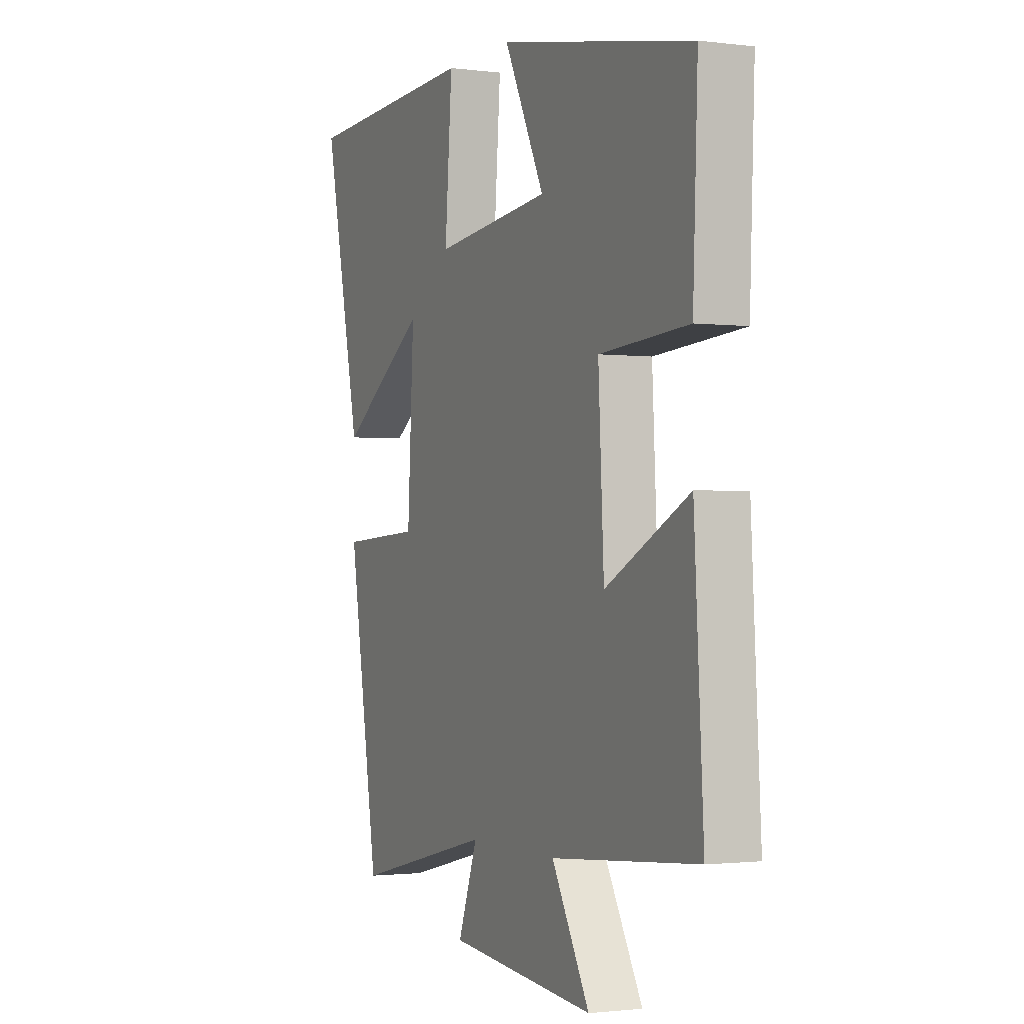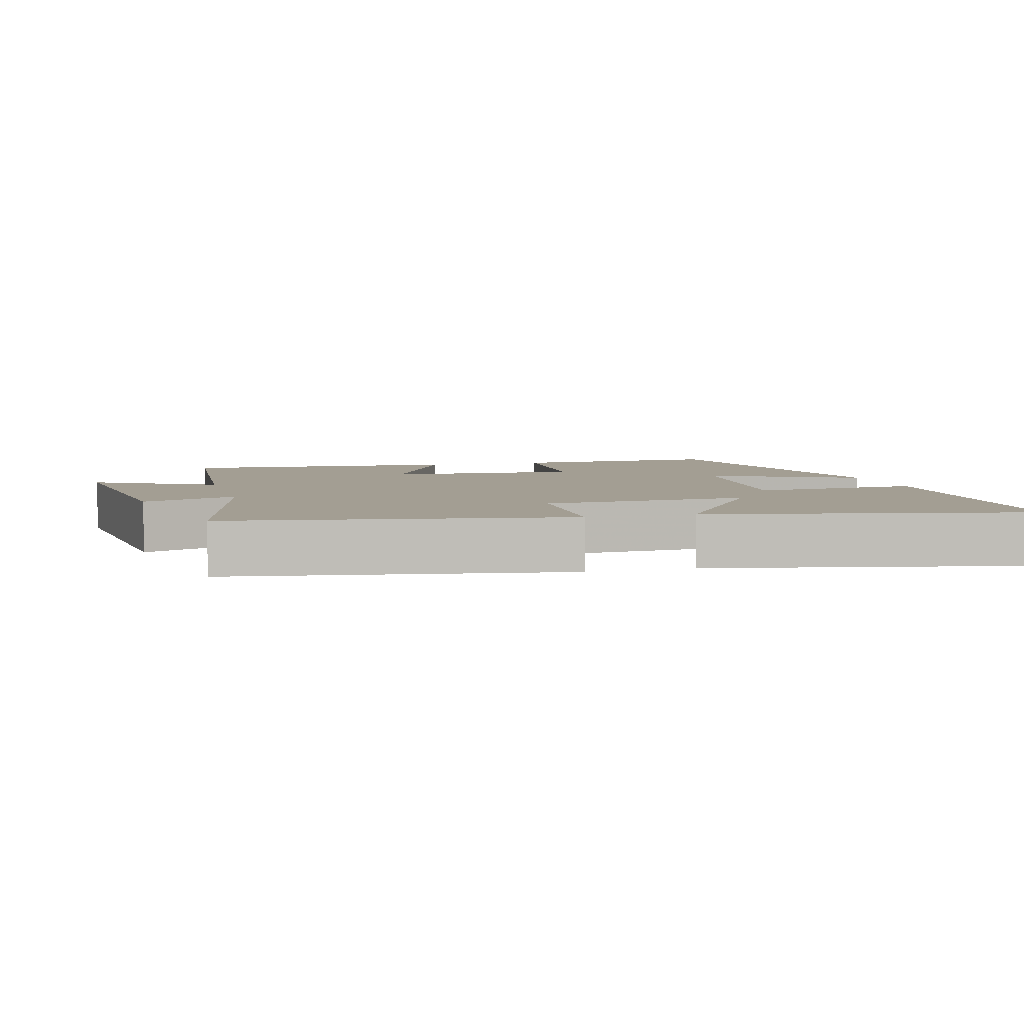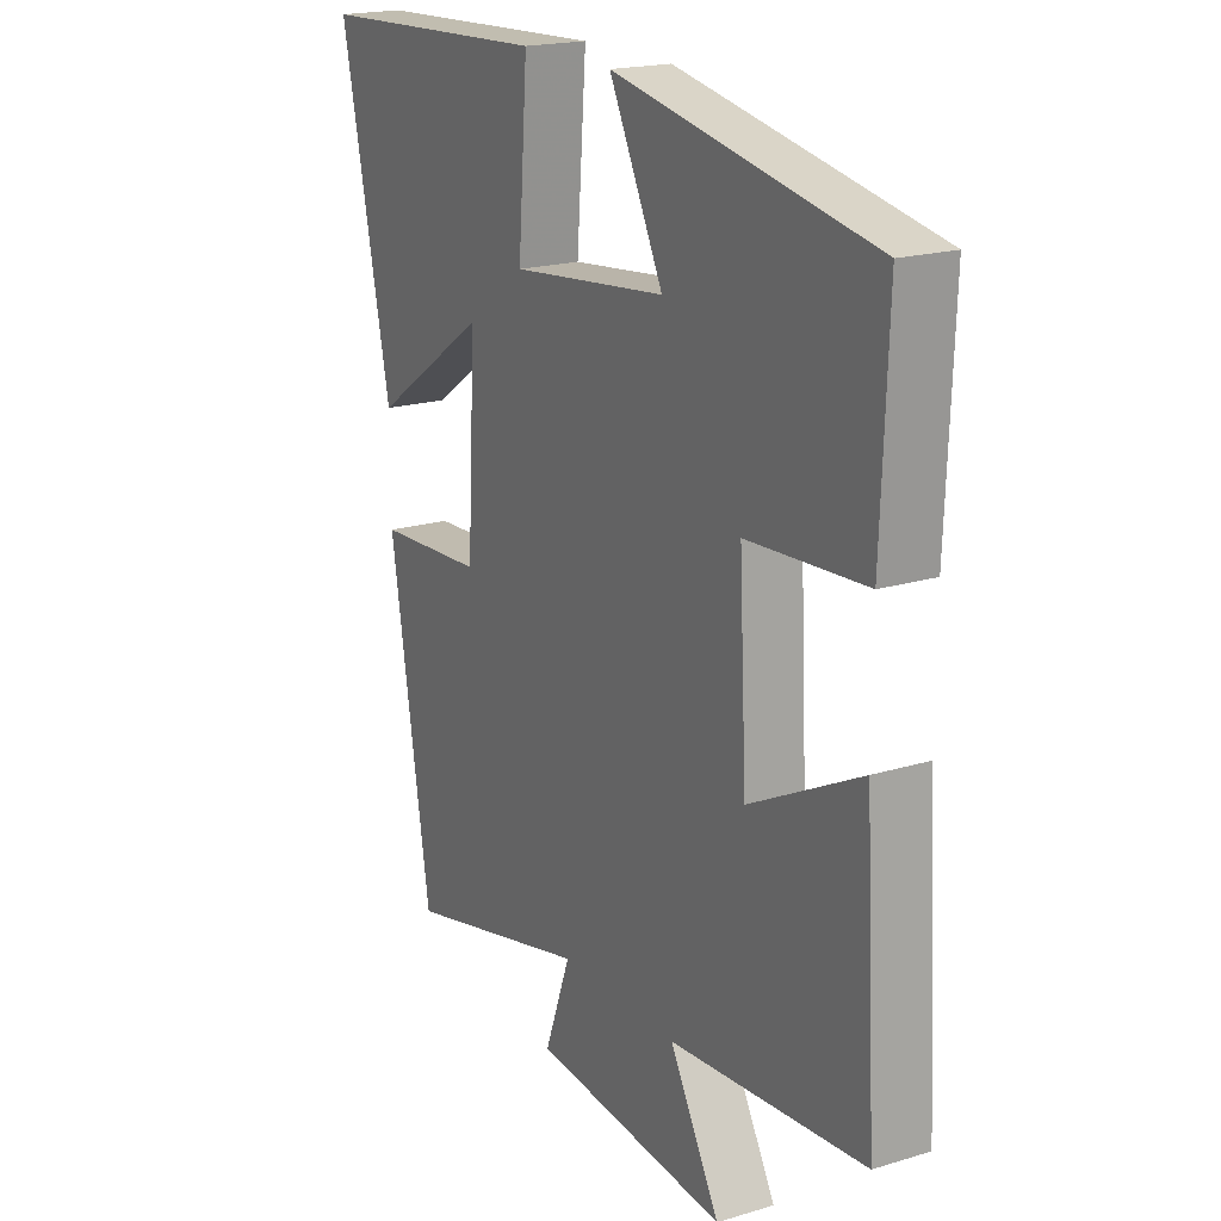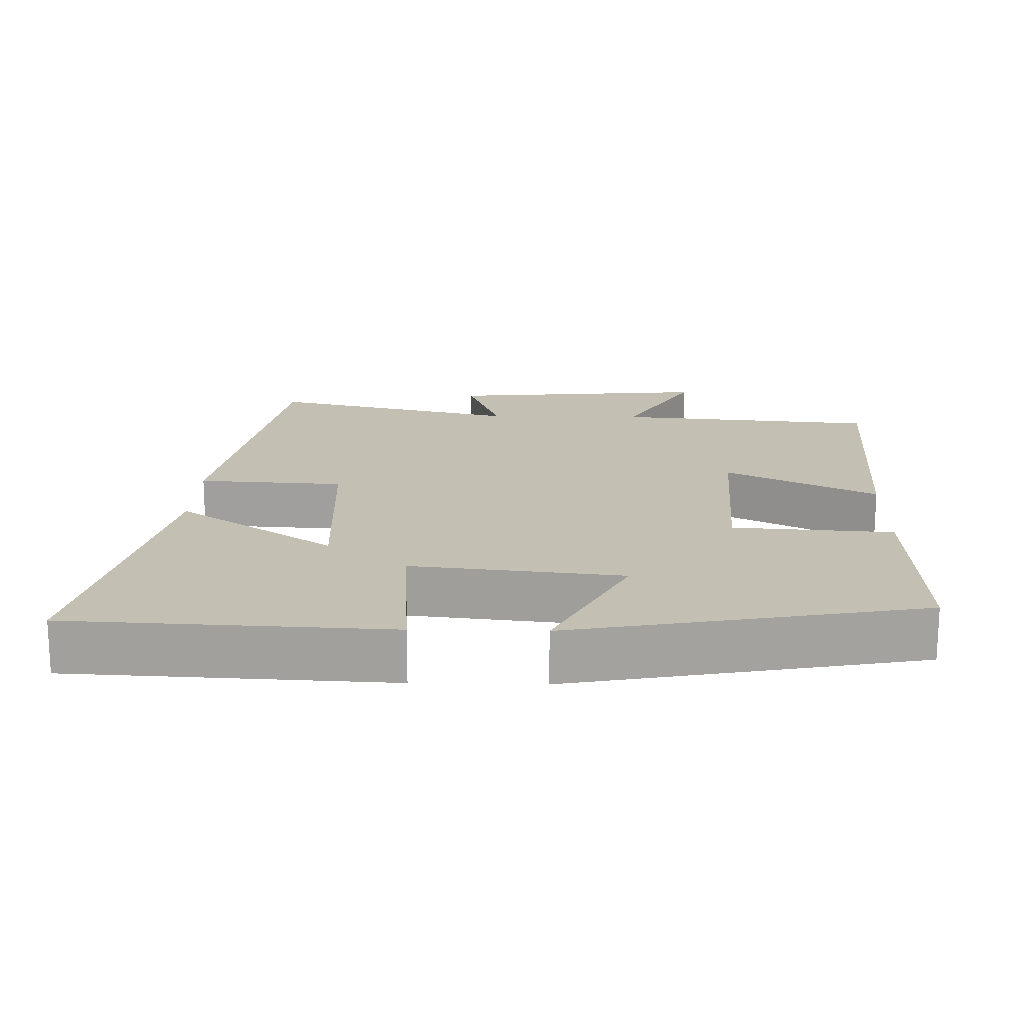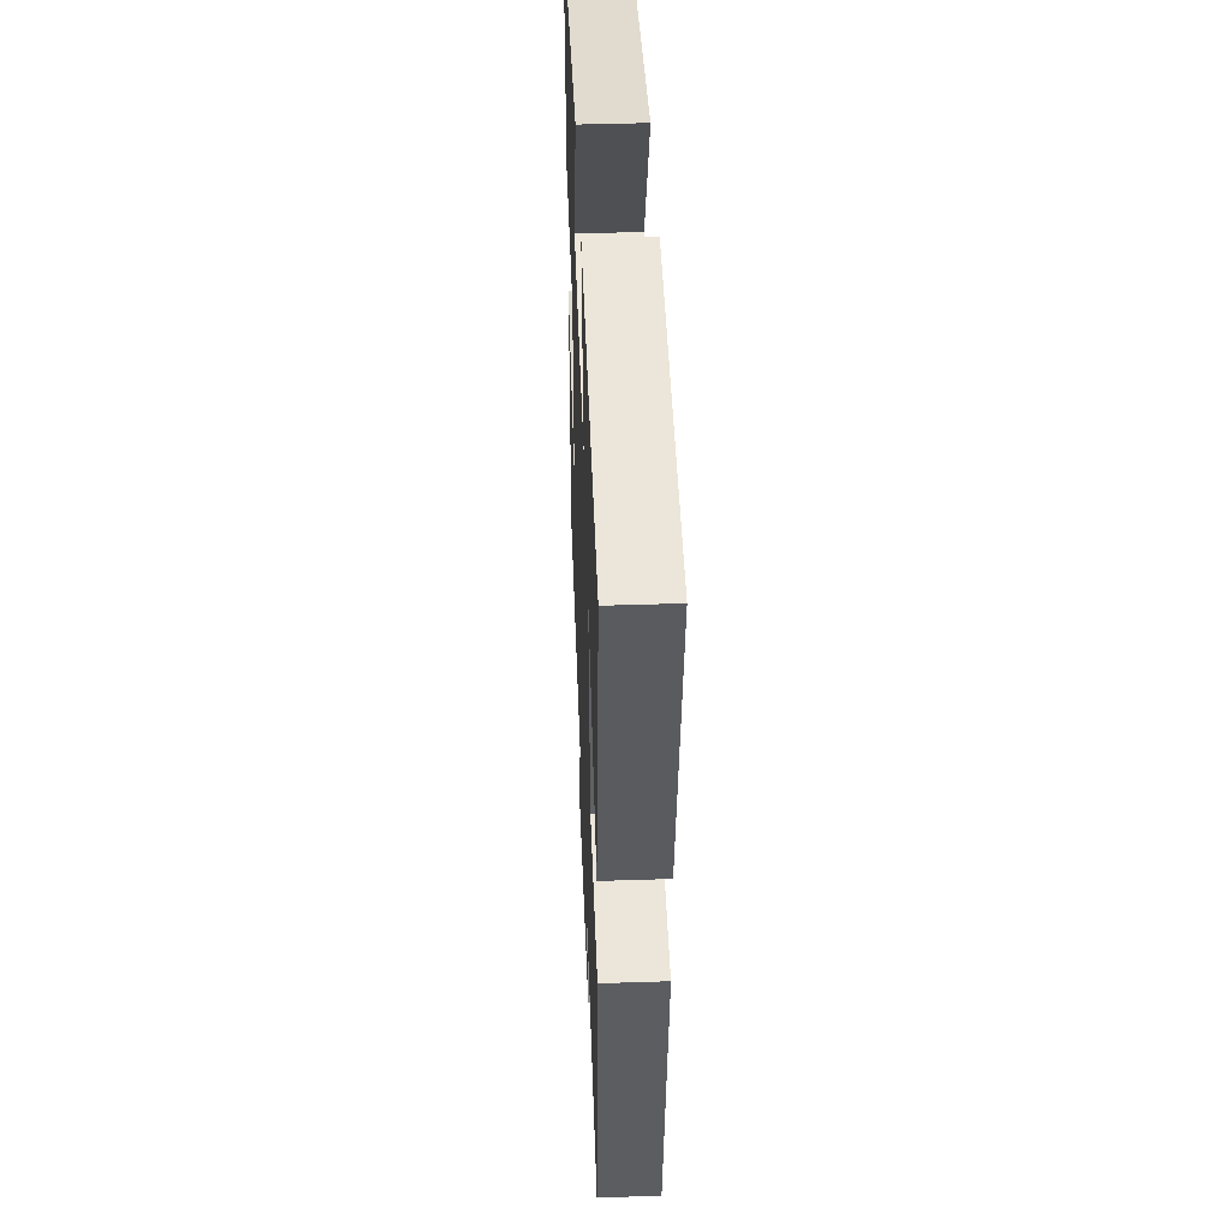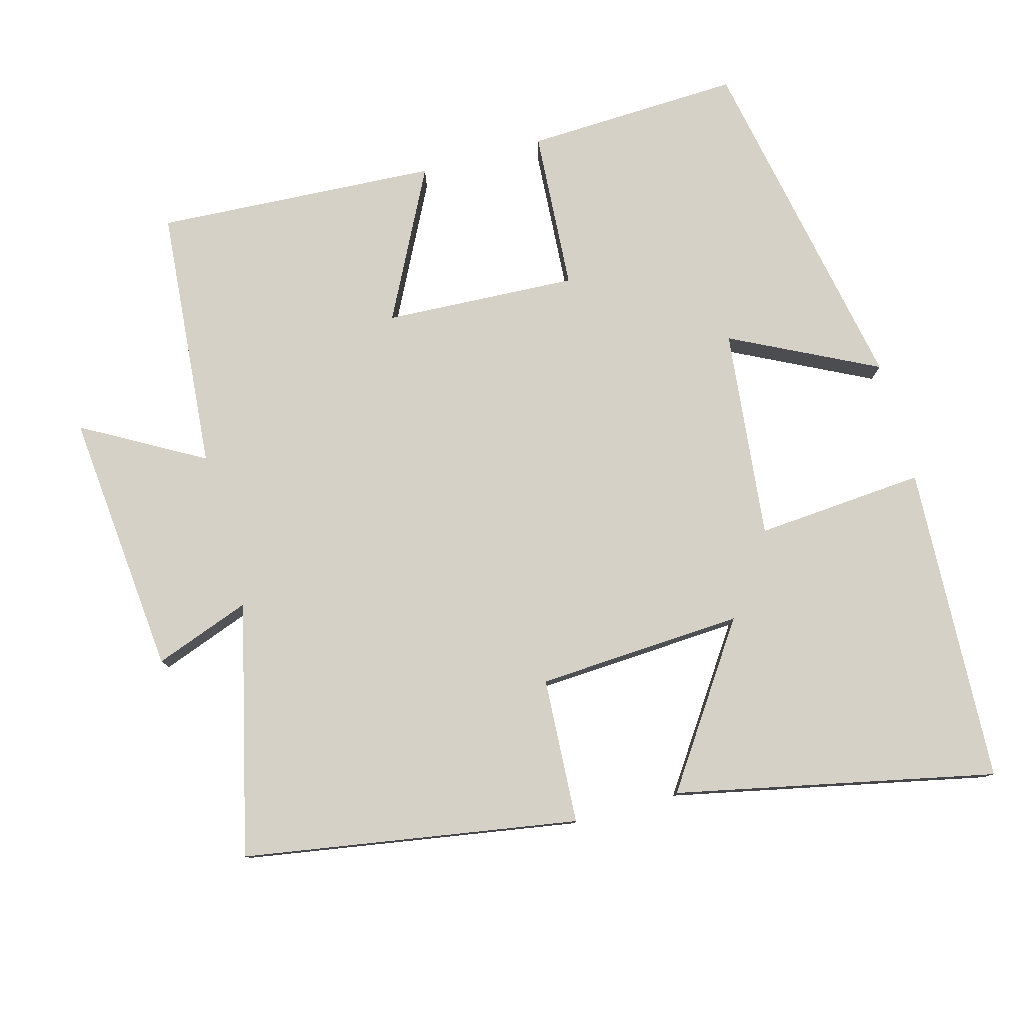
<metadata>
{"format":"obj","ext":"obj","renderer":"f3d","projection":"perspective","resolution":1024,"background":"white","views":[{"elev":-1.4,"azim":65.2,"up":"+Z"},{"elev":5.2,"azim":-105.5,"up":"+Y"},{"elev":19.3,"azim":60.3,"up":"+Z"},{"elev":17.7,"azim":1.4,"up":"+Y"},{"elev":44.6,"azim":-92.2,"up":"+Z"},{"elev":79.2,"azim":-105.4,"up":"+Y"}]}
</metadata>
<code>
v 0.512 0.07 0.406
v 0.5 0.07 0.105
v 0.276 0.07 0.09
v 0.29 0.07 -0.18
v 0.5 0.07 -0.073
v 0.523 0.07 -0.468
v 0.155 0.07 -0.5
v 0.25 0.07 -0.668
v -0.12 0.07 -0.634
v -0.071 0.07 -0.5
v -0.423 0.07 -0.585
v -0.5 0.07 -0.117
v -0.296 0.07 -0.105
v -0.28 0.07 0.183
v -0.5 0.07 0.033
v -0.595 0.07 0.479
v -0.15 0.07 0.5
v -0.168 0.07 0.264
v 0.126 0.07 0.296
v 0.024 0.07 0.5
v 0.512 0 0.406
v 0.5 0 0.105
v 0.276 0 0.09
v 0.29 0 -0.18
v 0.5 0 -0.073
v 0.523 0 -0.468
v 0.155 0 -0.5
v 0.25 0 -0.668
v -0.12 0 -0.634
v -0.071 0 -0.5
v -0.423 0 -0.585
v -0.5 0 -0.117
v -0.296 0 -0.105
v -0.28 0 0.183
v -0.5 0 0.033
v -0.595 0 0.479
v -0.15 0 0.5
v -0.168 0 0.264
v 0.126 0 0.296
v 0.024 0 0.5
f 19 20 1 2
f 18 19 2 3
f 15 16 17 18
f 14 15 18
f 13 14 18 3
f 10 11 12 13
f 10 13 3 4
f 7 8 9 10
f 6 7 10
f 4 5 6 10
f 22 21 40 39
f 23 22 39 38
f 38 37 36 35
f 38 35 34
f 23 38 34 33
f 33 32 31 30
f 24 23 33 30
f 30 29 28 27
f 30 27 26
f 30 26 25 24
f 1 21 22 2
f 2 22 23 3
f 3 23 24 4
f 4 24 25 5
f 5 25 26 6
f 6 26 27 7
f 7 27 28 8
f 8 28 29 9
f 9 29 30 10
f 10 30 31 11
f 11 31 32 12
f 12 32 33 13
f 13 33 34 14
f 14 34 35 15
f 15 35 36 16
f 16 36 37 17
f 17 37 38 18
f 18 38 39 19
f 19 39 40 20
f 20 40 21 1

</code>
